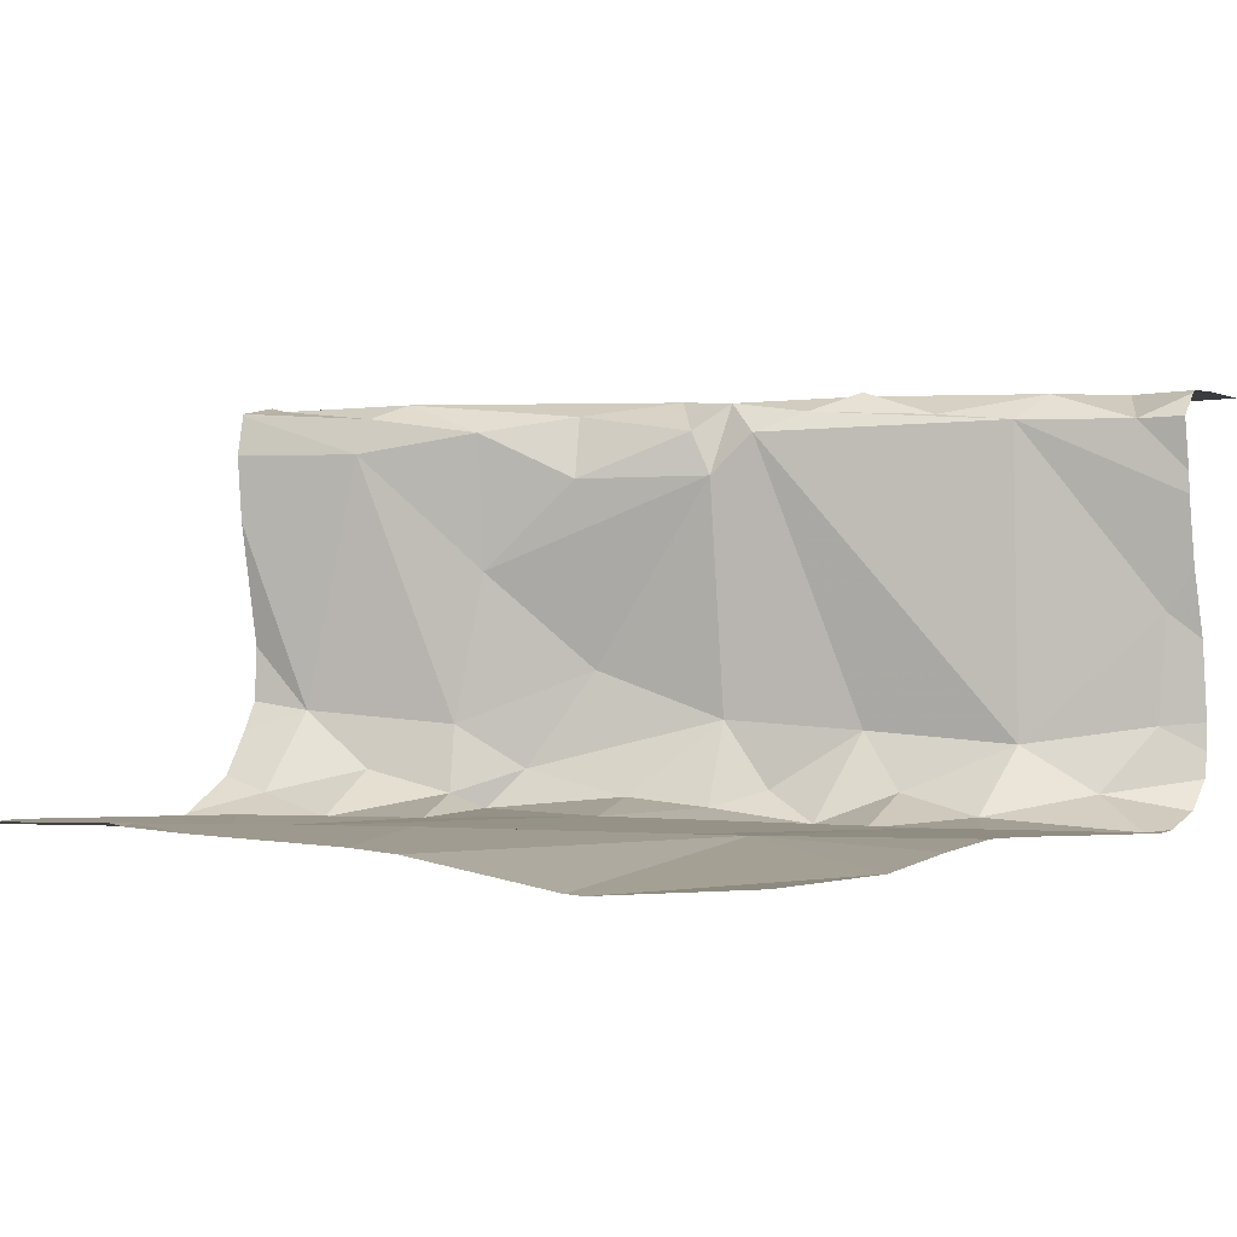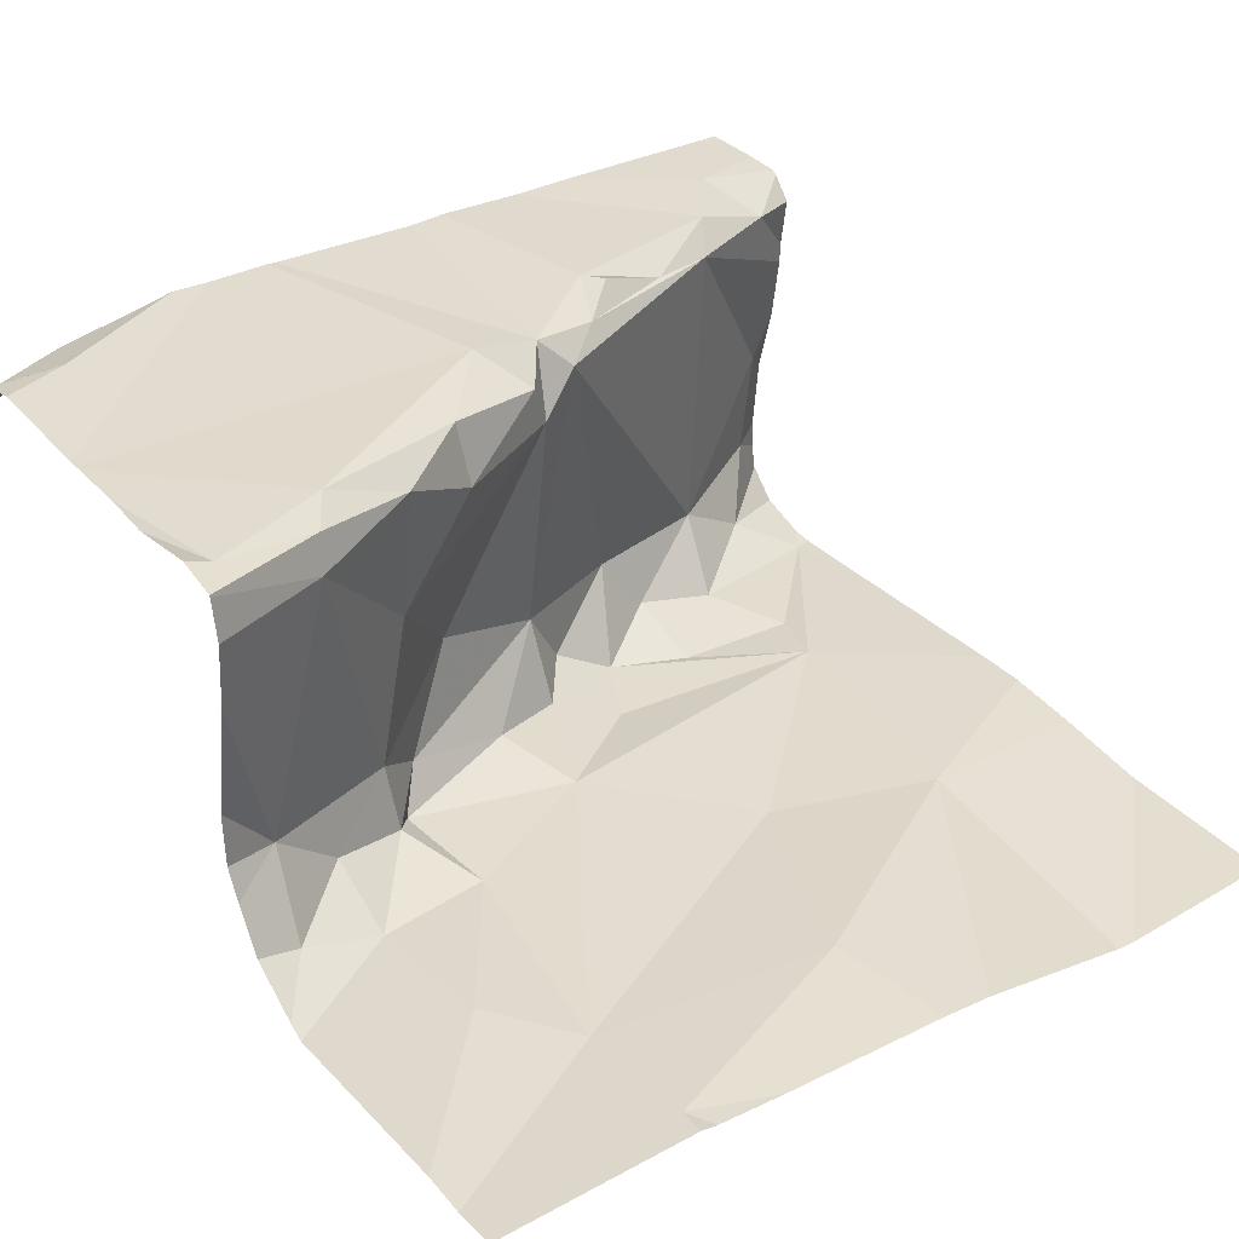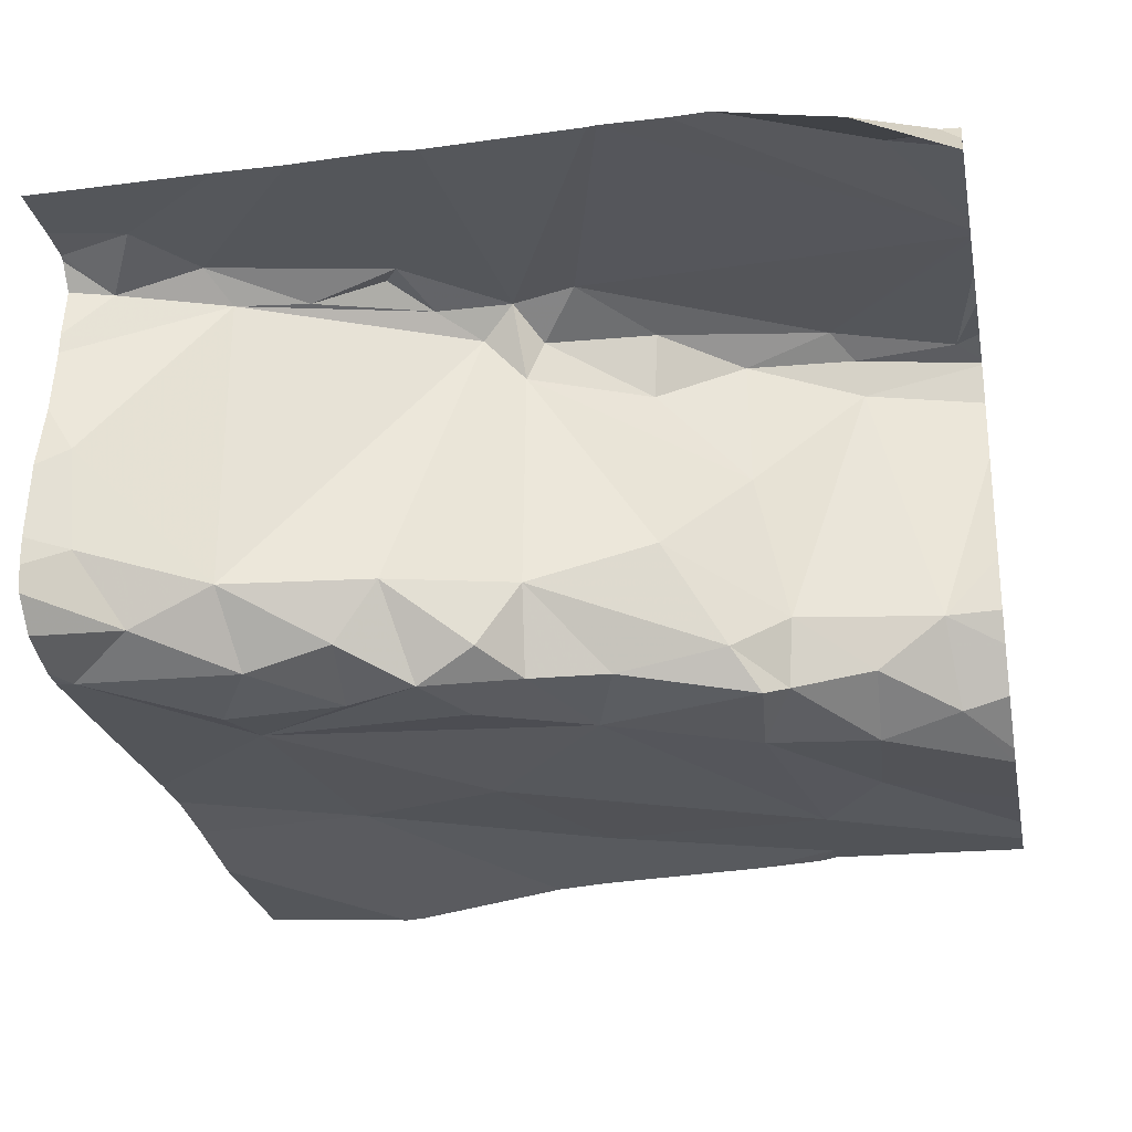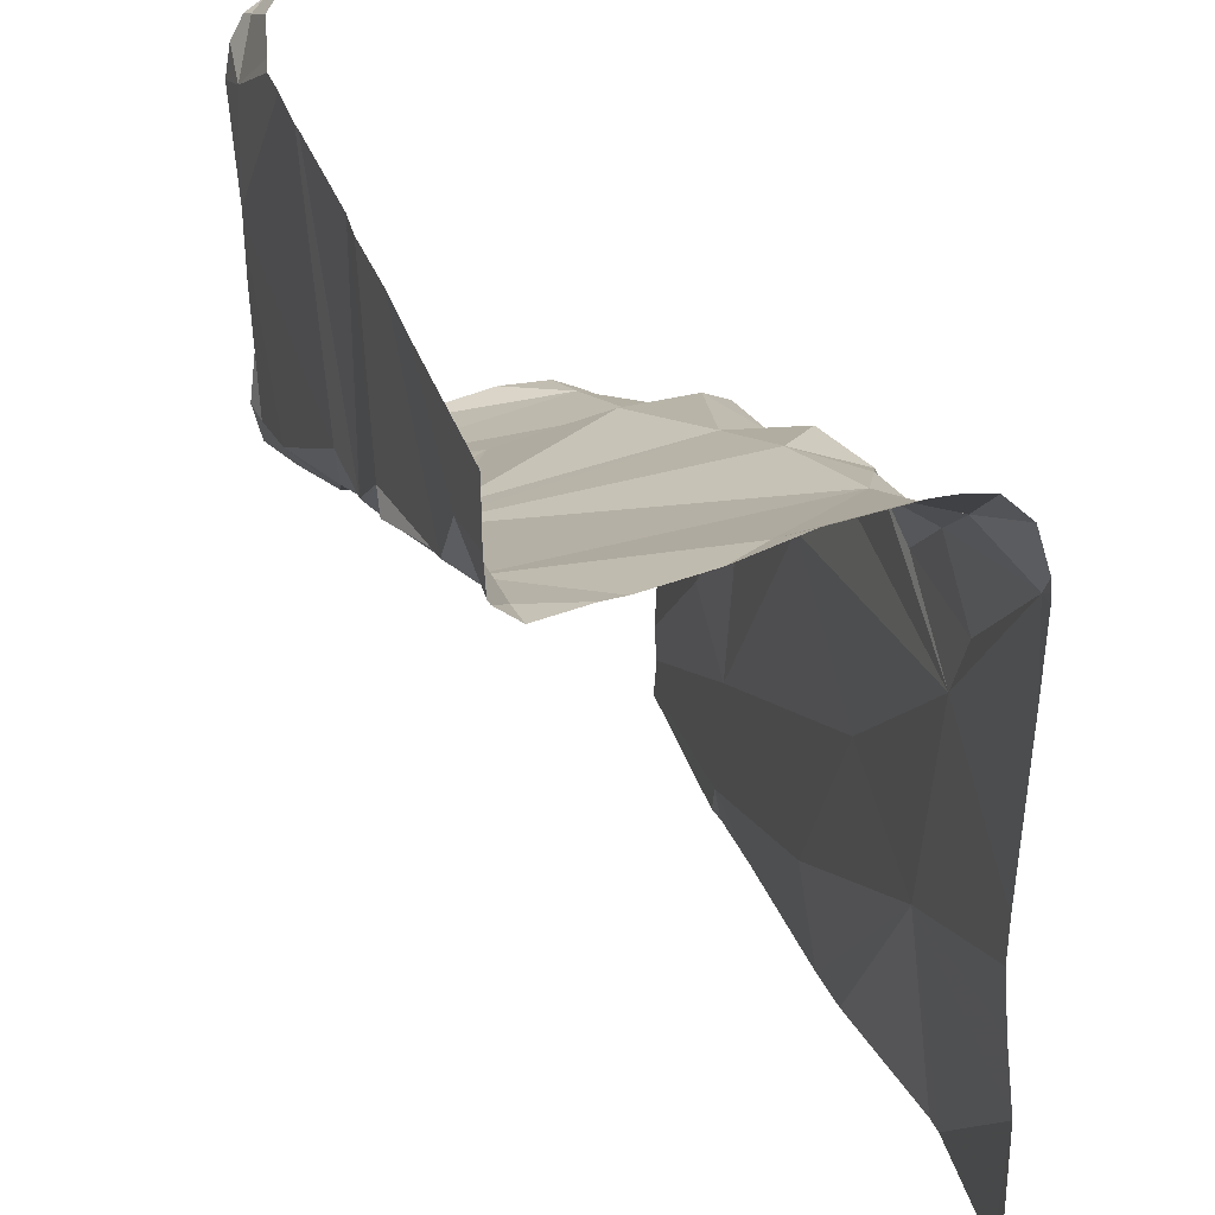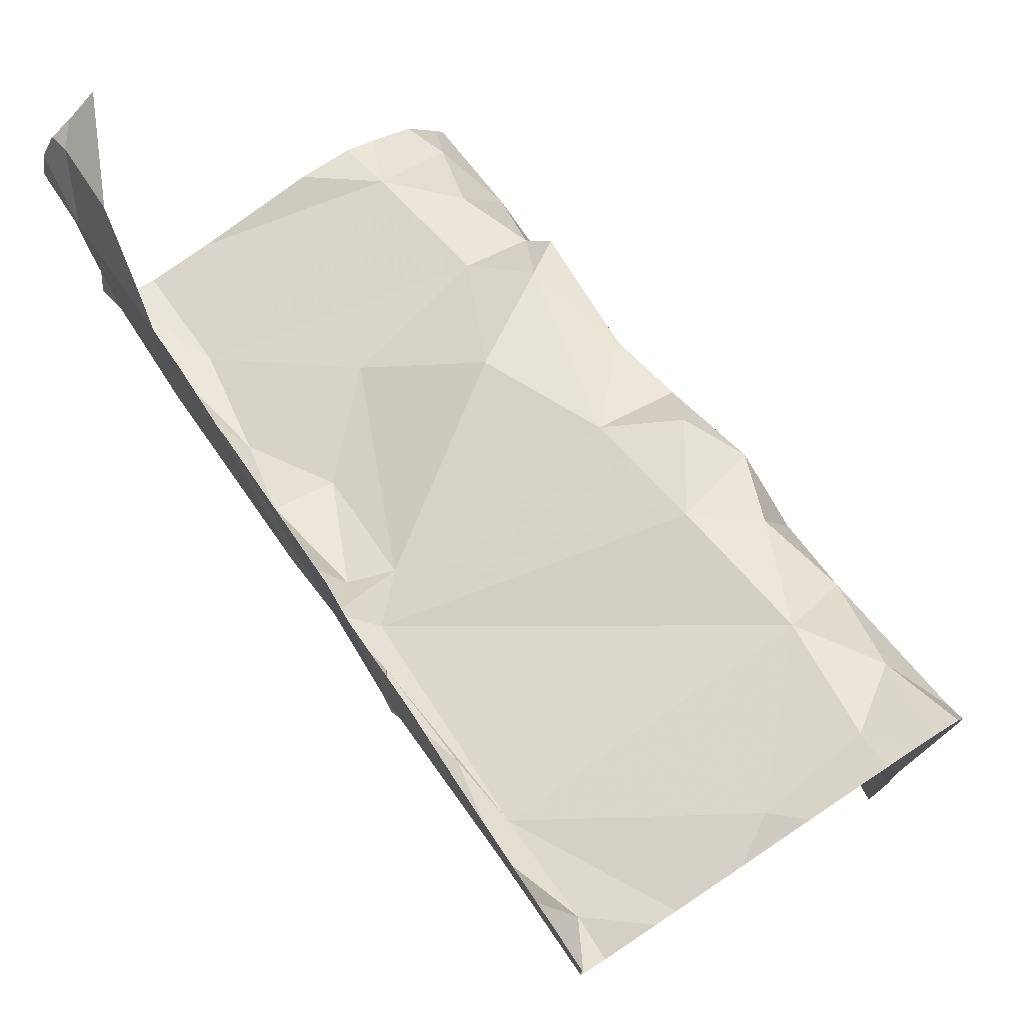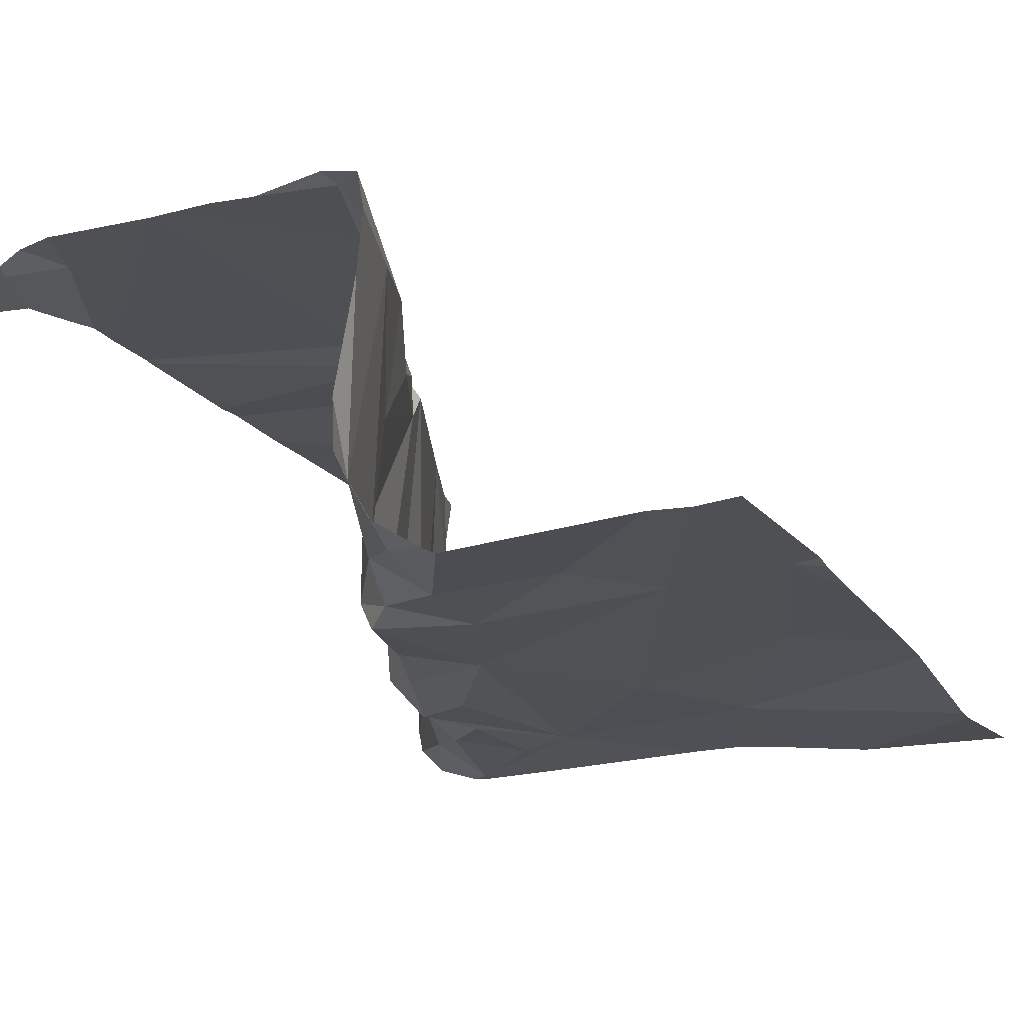
<metadata>
{"format":"obj","ext":"obj","renderer":"f3d","projection":"perspective","resolution":1024,"background":"white","views":[{"elev":-2.1,"azim":34.9,"up":"+Z"},{"elev":33.8,"azim":-35.4,"up":"+Z"},{"elev":-25.6,"azim":-168.9,"up":"+Z"},{"elev":34.3,"azim":72.9,"up":"+Y"},{"elev":76.7,"azim":56.5,"up":"+Y"},{"elev":-19.0,"azim":-63.7,"up":"+Z"}]}
</metadata>
<code>
v -125.6 238.4 483.2
v -125.6 239 483.7
v -126.5 238.6 483.6
v -126.5 238.6 483.6
v -126.4 238.4 483.2
v -126.3 238.5 483.2
v -126.4 238.3 483.2
v -125.6 238.8 483.2
v -125.6 238.9 483.5
v -125.8 239 483.7
v -126.4 238.1 483.2
v -126.1 238.2 483.2
v -125.6 238.7 483.2
v -125.6 238.9 483.6
v -125.6 239 483.3
v -126.5 238.6 483.3
v -125.6 238.9 483.4
v -125.6 239 483.3
v -126.5 238.6 483.3
v -126.5 238.5 483.2
v -126.2 239 483.7
v -126.5 238.5 483.2
v -126 238.4 483.2
v -126.5 239 483.6
v -126.4 239 483.7
v -126.1 238.1 483.2
v -126 238.7 483.2
v -125.8 238.6 483.2
v -126.2 238.6 483.2
v -126.3 238.1 483.2
v -126.4 238.6 483.2
v -125.8 238.4 483.2
v -126.4 239 483.7
v -126.2 238.7 483.6
v -126.3 238.6 483.5
v -126.3 238.6 483.6
v -125.6 239 483.7
v -125.6 238.5 483.2
v -126.5 239 483.7
v -126 238.8 483.3
v -126.1 238.8 483.3
v -126.1 238.7 483.6
v -126.1 238.7 483.6
v -126.6 238.6 483.7
v -126 238.8 483.7
v -125.8 238.9 483.7
v -125.9 238.8 483.6
v -125.6 238.3 483.2
v -126.4 238.6 483.7
v -126.1 238.7 483.6
v -126.2 238.7 483.6
v -125.8 238.1 483.2
v -126.4 238.1 483.2
v -126.6 238.1 483.2
v -126.2 238.8 483.7
v -125.6 238.9 483.7
v -125.7 238.9 483.6
v -125.8 238.8 483.6
v -126.1 238.7 483.7
v -126.2 239 483.7
v -126 238.1 483.2
v -126 238.8 483.6
v -125.7 239 483.7
v -126 238.8 483.7
v -126.3 238.1 483.2
v -125.7 238.8 483.2
v -125.7 238.1 483.2
v -125.6 238.1 483.2
v -125.8 238.9 483.3
v -125.9 238.8 483.2
v -126.6 239 483.6
v -125.7 238.9 483.4
v -125.8 238.8 483.2
v -126.2 238.7 483.4
v -125.7 238.9 483.3
v -125.7 238.9 483.2
v -125.8 238.1 483.2
v -126.1 238.7 483.2
v -126.2 238.7 483.2
v -126.6 238.1 483.2
v -126.1 238.8 483.2
v -126 238.8 483.2
v -126.3 238.6 483.2
v -126.4 238.6 483.3
v -125.9 238.7 483.2
v -126.3 238.7 483.3
v -125.8 238.7 483.2
v -126.6 238.5 483.7
v -126.6 238.5 483.7
v -126.6 238.1 483.2
v -126.6 238.1 483.2
v -126.6 238.5 483.5
v -126.6 238.5 483.4
v -126.6 238.5 483.6
v -126.6 238.5 483.3
v -126.6 238.5 483.3
v -126.6 238.5 483.3
v -126.1 239 483.7
v -126.6 238.4 483.2
v -126.6 238.4 483.2
v -126.6 238.3 483.2
v -126.6 238.4 483.2
v -126.6 238.2 483.2
v -126.6 239 483.7
v -126.6 238.9 483.7
v -126.6 238.5 483.7
v -126.6 238.8 483.7
v -126.6 238.8 483.7
v -126.6 238.8 483.7
v -126.6 238.7 483.7
v -126.6 238.8 483.7
v -126.6 239 483.6
v -126.6 238.6 483.7
v -126.6 238.7 483.7
v -126.6 239 483.6
v -125.6 238.9 483.6
v -125.6 238.9 483.7
v -125.6 238.8 483.2
v -125.6 239 483.3
v -125.6 238.9 483.2
v -125.6 238.9 483.5
v -125.6 238.9 483.2
v -125.6 238.5 483.2
v -125.7 239 483.7
v -125.8 239 483.7
v -126 239 483.7
v -125.6 239 483.7
v -126.5 239 483.6
v -125.9 239 483.7
v -125.6 239 483.7
v -126.3 239 483.7
v -126.5 239 483.6
v -126.6 239 483.6
f 88 3 89
f 6 5 7
f 12 11 30
f 90 7 91
f 11 12 7
f 121 58 9
f 20 19 16
f 20 16 96
f 120 76 66
f 53 90 54
f 99 20 100
f 129 46 125
f 7 12 23
f 124 37 127
f 28 27 29
f 23 28 29
f 22 6 31
f 6 22 5
f 28 23 32
f 128 71 24
f 32 23 12
f 22 19 20
f 5 22 99
f 7 23 29
f 91 5 103
f 52 32 77
f 29 6 7
f 92 4 94
f 60 59 98
f 32 12 26
f 119 76 120
f 35 34 36
f 41 40 42
f 42 43 41
f 89 44 106
f 46 45 47
f 49 3 36
f 34 50 51
f 107 55 21
f 57 46 58
f 58 47 62
f 127 37 130
f 63 2 10
f 45 62 64
f 45 64 47
f 34 35 43
f 59 55 50
f 69 40 70
f 22 31 19
f 98 45 126
f 44 49 109
f 118 66 8
f 3 49 44
f 59 43 42
f 104 71 112
f 42 58 62
f 58 46 47
f 126 45 46
f 49 55 108
f 117 57 14
f 59 62 45
f 21 59 60
f 49 36 51
f 49 51 55
f 50 55 51
f 50 43 59
f 36 34 51
f 58 69 72
f 43 50 34
f 70 73 69
f 116 57 58
f 3 4 36
f 4 35 36
f 69 58 42
f 40 69 42
f 35 74 43
f 125 63 10
f 57 63 46
f 98 59 45
f 76 75 69
f 56 57 117
f 107 39 111
f 126 46 129
f 71 39 24
f 54 90 80
f 17 75 18
f 79 78 41
f 58 72 9
f 82 81 78
f 69 73 76
f 15 76 119
f 75 72 69
f 83 29 79
f 27 82 78
f 84 35 4
f 84 74 35
f 40 41 81
f 41 78 81
f 73 70 85
f 29 78 79
f 28 82 27
f 41 74 86
f 84 31 86
f 29 27 78
f 83 86 31
f 16 19 84
f 86 83 79
f 82 85 70
f 28 87 85
f 83 31 6
f 84 19 31
f 86 74 84
f 82 40 81
f 79 41 86
f 66 76 73
f 28 85 82
f 120 66 122
f 28 32 38
f 73 87 66
f 85 87 73
f 66 87 28
f 70 40 82
f 67 48 52
f 116 58 121
f 64 62 47
f 42 62 59
f 46 63 125
f 16 84 4
f 41 43 74
f 83 6 29
f 13 28 123
f 88 4 3
f 25 39 107
f 68 48 67
f 89 3 44
f 90 11 7
f 14 57 116
f 15 75 76
f 91 7 5
f 61 32 26
f 92 16 4
f 93 16 92
f 94 4 88
f 18 75 15
f 17 72 75
f 95 16 93
f 96 16 95
f 77 32 61
f 97 20 96
f 21 55 59
f 99 22 20
f 9 72 17
f 65 11 53
f 100 20 97
f 101 5 102
f 8 66 13
f 13 66 28
f 102 5 99
f 33 39 25
f 103 5 101
f 52 48 32
f 104 39 71
f 105 39 104
f 10 37 124
f 106 44 113
f 2 63 56
f 25 107 131
f 108 55 107
f 56 63 57
f 109 49 108
f 110 44 109
f 53 11 90
f 111 39 105
f 38 32 1
f 1 32 48
f 112 71 115
f 24 39 33
f 113 44 114
f 26 12 30
f 114 44 110
f 30 11 65
f 115 71 128
f 10 2 37
f 122 66 118
f 123 28 38
f 131 107 21
f 132 115 128
f 133 115 132

</code>
